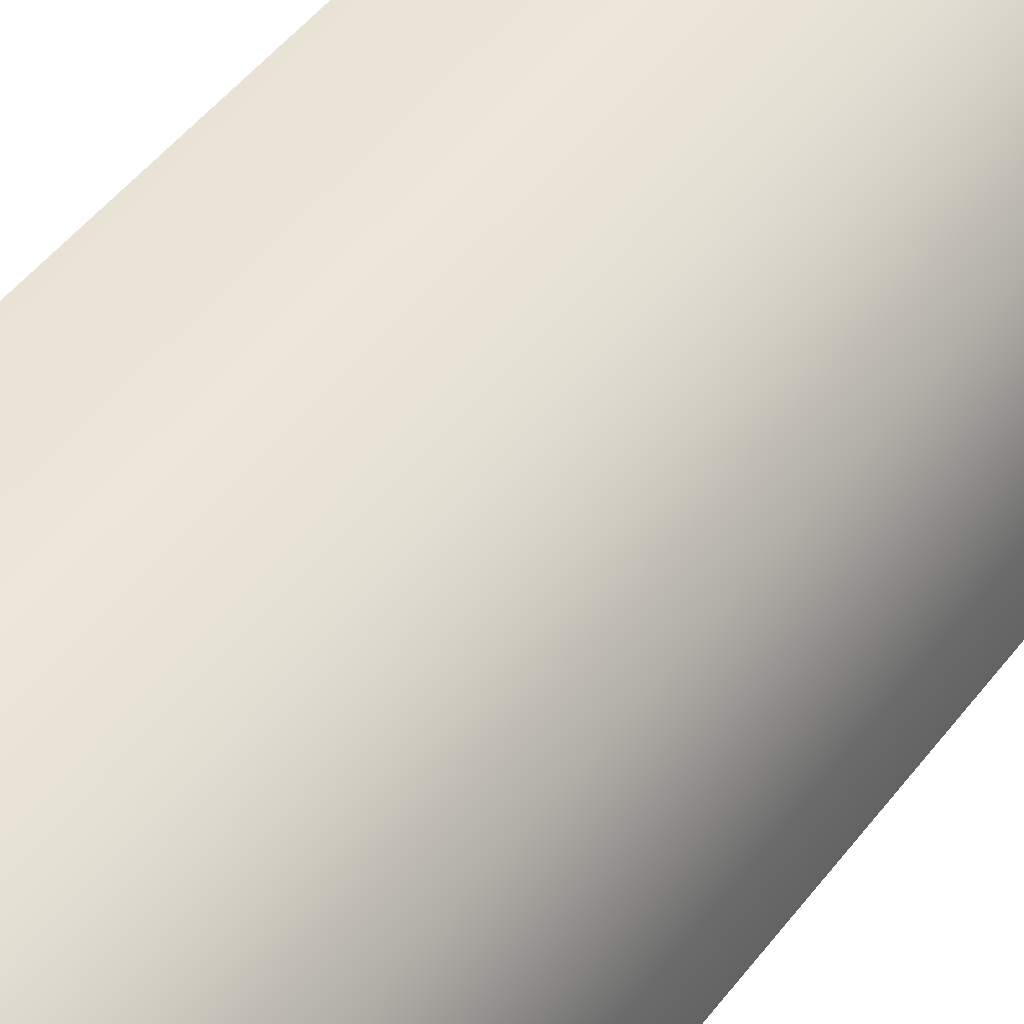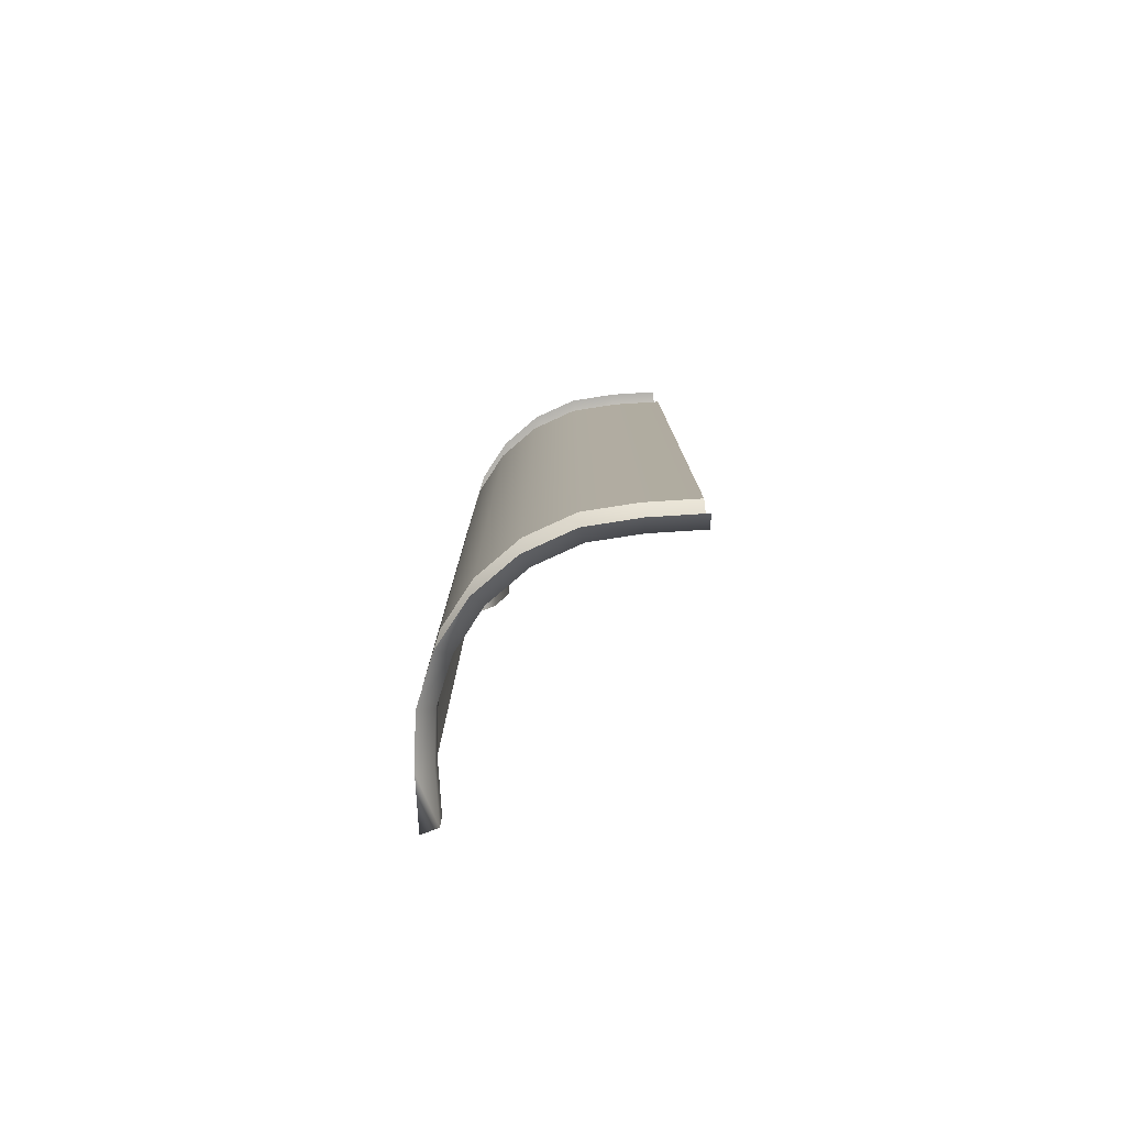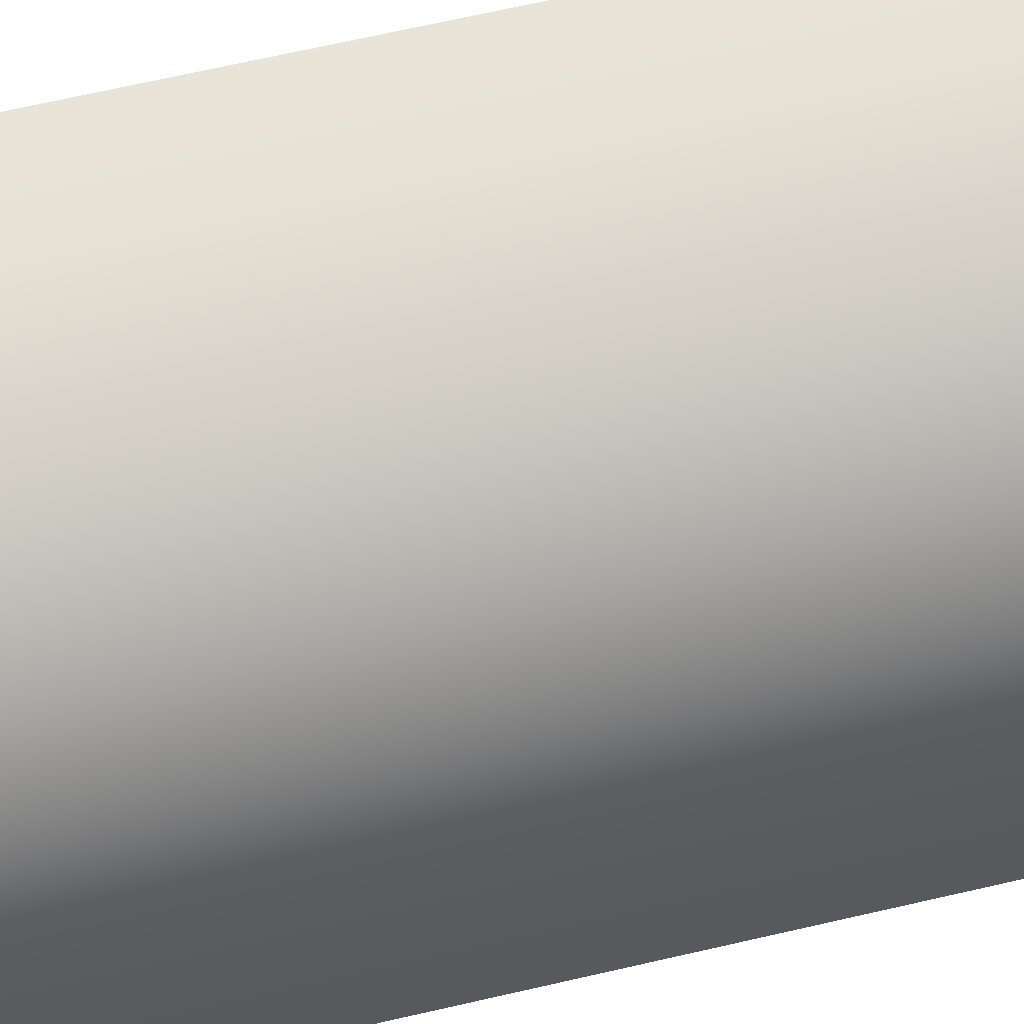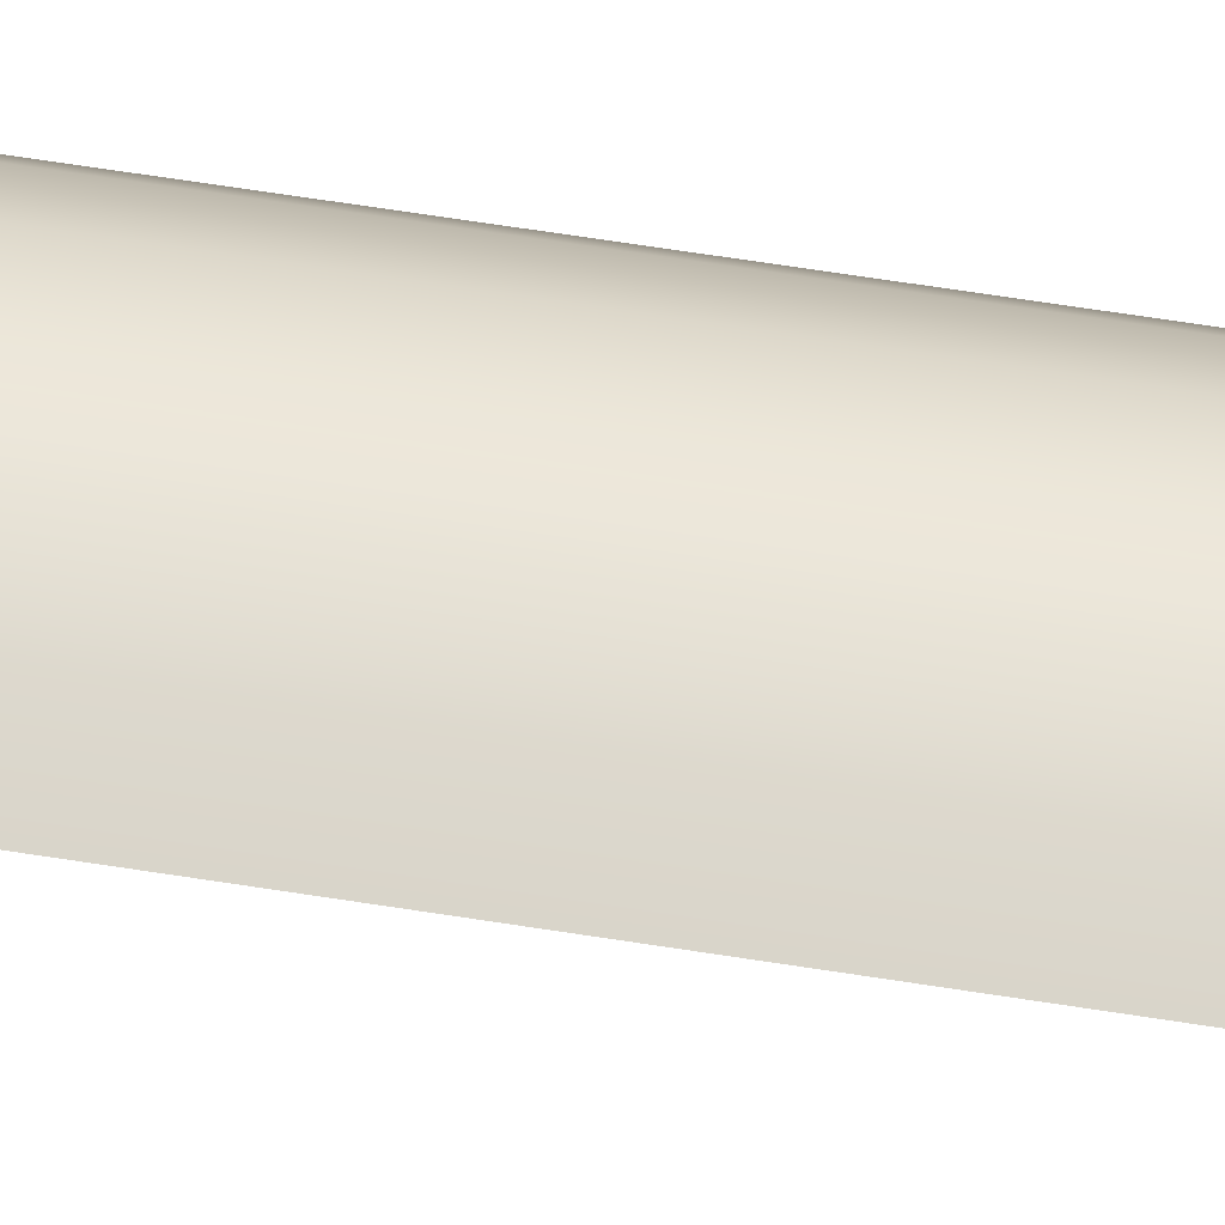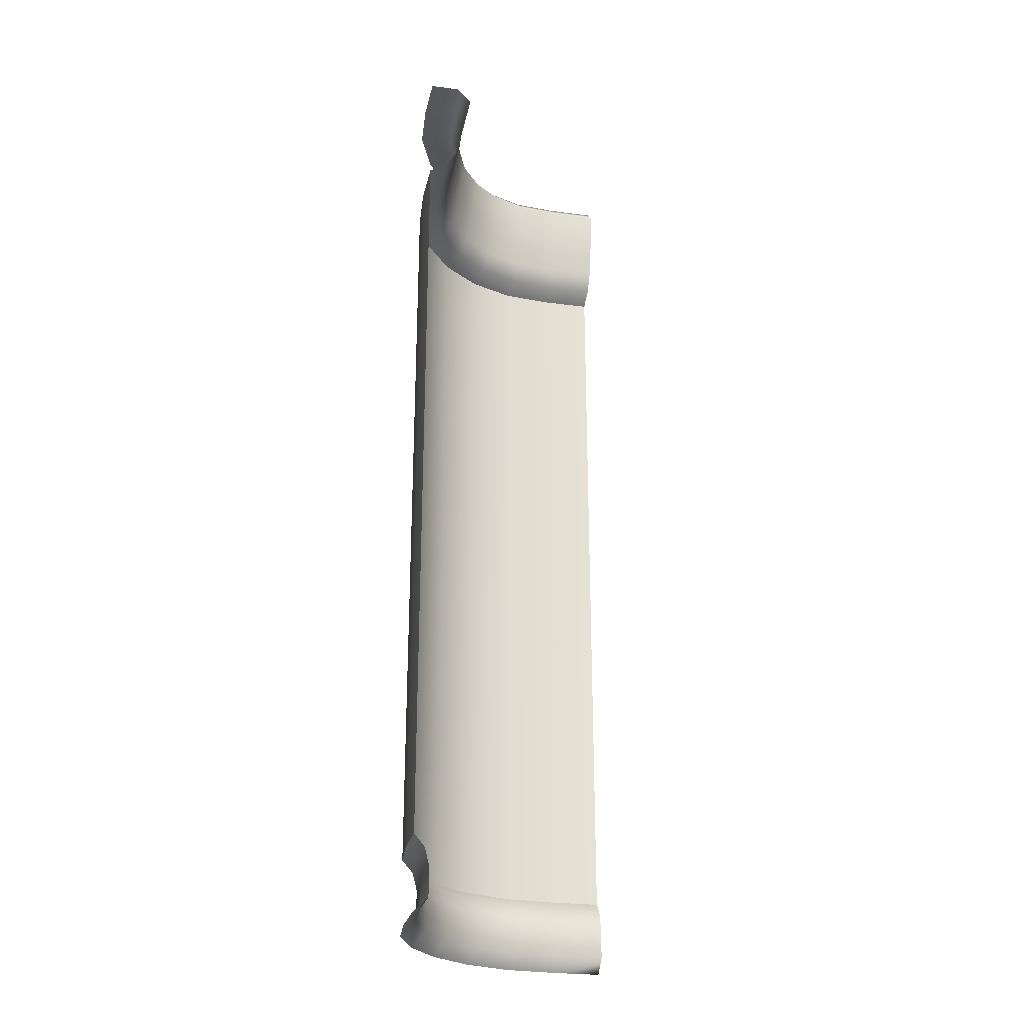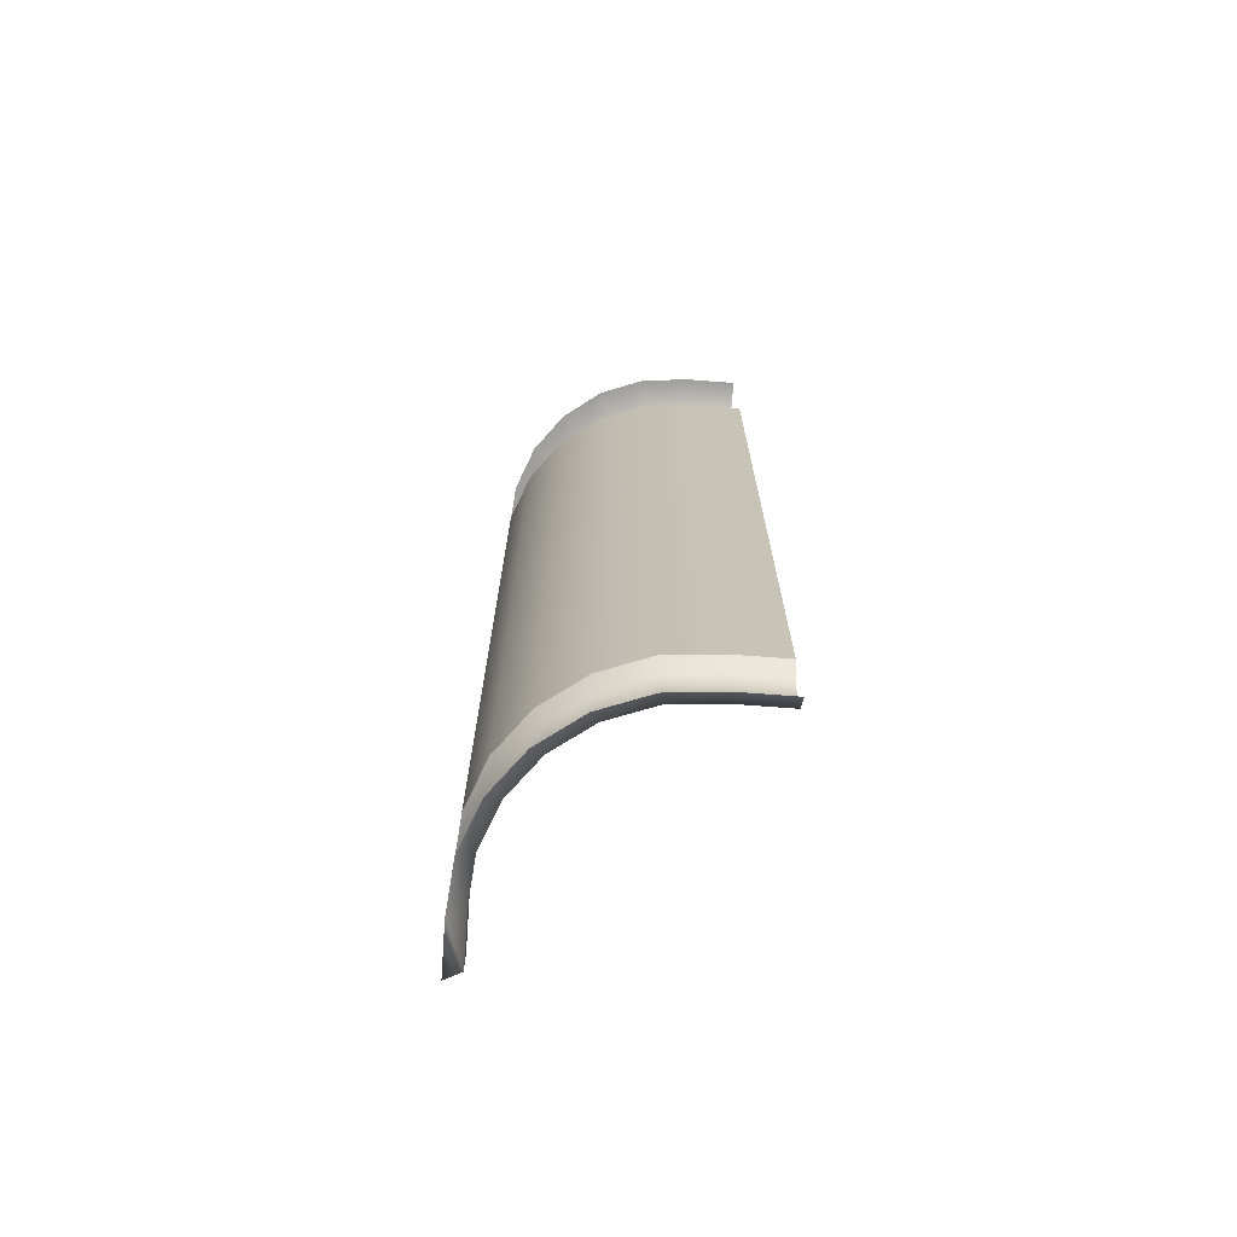
<metadata>
{"format":"obj","ext":"obj","renderer":"f3d","projection":"perspective","resolution":1024,"background":"white","views":[{"elev":42.0,"azim":-147.4,"up":"+Z"},{"elev":-79.5,"azim":3.6,"up":"+Y"},{"elev":61.3,"azim":-103.7,"up":"+Z"},{"elev":74.6,"azim":98.5,"up":"+Z"},{"elev":-25.9,"azim":77.9,"up":"+Y"},{"elev":-70.7,"azim":-4.3,"up":"+Y"}]}
</metadata>
<code>
g wall_y16_B_cIN
v -0.839 0 2.98e-08
v -1.863e-16 0 -9.252e-17
v -1.863e-16 0.25 -0.25
v -0.839 0.25 -0.25
v -1.672 -3.357e-18 -0.07629
v -1.863e-16 0.75 -0.25
v -1.616 0.25 -0.3199
v -2.453 1.501e-17 -0.3754
v -0.839 0.75 -0.25
v -1.863e-16 1.037 -0.1766
v -2.332 0.25 -0.5942
v -3.121 1.11e-16 -0.8785
v -0.839 1.037 -0.1766
v -1.863e-16 1.25 1.531e-16
v -0.839 1.25 2.98e-08
v -1.616 0.75 -0.3199
v -1.633 1.037 -0.2484
v -1.672 1.25 -0.07629
v -2.944 0.25 -1.055
v -3.624 3.351e-16 -1.546
v -2.332 0.75 -0.5942
v -2.368 1.037 -0.5299
v -2.453 1.25 -0.3754
v -3.406 0.25 -1.668
v -3.924 7.278e-16 -2.327
v -2.944 0.75 -1.055
v -2.996 1.037 -1.003
v -3.121 1.25 -0.8785
v -3.68 0.25 -2.383
v -4 1.313e-15 -3.161
v -3.406 0.75 -1.668
v -3.47 1.037 -1.632
v -3.624 1.25 -1.546
v -3.68 0.75 -2.383
v -3.752 1.037 -2.367
v -3.924 1.25 -2.327
v -3.75 0.25 -3.161
v -3.75 0.75 -3.161
v -3.823 1.037 -3.161
v -4 1.25 -3.161
v -4 1.25 -4
v -3.823 1.037 -4
v -3.75 0.75 -4
v -3.75 0.25 -4
v -4 0 -4
v -0.839 1.25 2.98e-08
v -1.863e-16 1.25 1.531e-16
v -1.863e-16 6 2.146e-06
v -0.839 6 2.176e-06
v -1.672 1.25 -0.07629
v -1.672 6 -0.07628
v -2.453 1.25 -0.3754
v -2.453 6 -0.3754
v -3.121 1.25 -0.8785
v -3.121 6 -0.8785
v -3.624 1.25 -1.546
v -3.624 6 -1.546
v -3.924 1.25 -2.327
v -3.924 6 -2.327
v -4 1.25 -3.161
v -4 6 -3.161
v -4 6 -4
v -4 1.25 -4
v -1.863e-16 14 2.146e-06
v -0.839 14 2.176e-06
v -0.839 6 2.176e-06
v -1.863e-16 6 2.146e-06
v -1.863e-16 14.19 -0.3117
v -0.839 14 2.176e-06
v -1.863e-16 14 2.146e-06
v -0.839 14.19 -0.3117
v -0 14.5 -0.5
v -1.672 14 -0.07628
v -0.839 14.5 -0.5
v -1.863e-16 15.75 -0.75
v -1.602 14.19 -0.3801
v -2.453 14 -0.3754
v -0.839 15.75 -0.75
v -1.863e-16 16 -0.5
v -2.302 14.19 -0.6481
v -3.121 14 -0.8785
v -1.56 14.5 -0.5636
v -0.839 16 -0.5
v -1.863e-16 16 7.451e-09
v -0.839 16 8.382e-09
v -2.901 14.19 -1.099
v -3.624 14 -1.546
v -2.211 14.5 -0.8129
v -1.504 15.75 -0.8072
v -1.56 16 -0.5636
v -1.672 16 -0.07629
v -3.352 14.19 -1.697
v -3.924 14 -2.327
v -2.09 15.75 -1.032
v -2.211 16 -0.8129
v -2.453 16 -0.3754
v -2.768 14.5 -1.232
v -3.62 14.19 -2.397
v -4 14 -3.161
v -2.768 16 -1.232
v -3.121 16 -0.8785
v -2.591 15.75 -1.409
v -3.187 14.5 -1.789
v -3.688 14.19 -3.161
v -4 14 -4
v -3.688 14.19 -4
v -3.187 16 -1.789
v -3.624 16 -1.546
v -2.968 15.75 -1.91
v -3.436 14.5 -2.439
v -3.5 14.5 -3.161
v -3.5 14.5 -4
v -3.193 15.75 -2.496
v -3.436 16 -2.439
v -3.924 16 -2.327
v -3.25 15.75 -3.161
v -3.25 15.75 -4
v -3.5 16 -3.161
v -4 16 -3.161
v -3.5 16 -4
v -4 16 -4
v -3.924 14 -2.327
v -4 14 -3.161
v -4 6 -3.161
v -3.924 6 -2.327
v -3.624 14 -1.546
v -3.624 6 -1.546
v -3.121 14 -0.8785
v -3.121 6 -0.8785
v -2.453 14 -0.3754
v -2.453 6 -0.3754
v -1.672 14 -0.07628
v -1.672 6 -0.07628
v -0.839 14 2.176e-06
v -0.839 6 2.176e-06
v -4 14 -3.161
v -4 14 -4
v -4 6 -4
v -4 6 -3.161
g wall_y16_B_cIN_0
f 3 2 1
f 4 3 1
f 4 1 5
f 6 3 4
f 7 4 5
f 7 5 8
f 9 6 4
f 9 4 7
f 10 6 9
f 11 7 8
f 11 8 12
f 13 10 9
f 14 10 13
f 15 14 13
f 16 9 7
f 13 9 16
f 16 7 11
f 15 13 17
f 17 13 16
f 18 15 17
f 19 11 12
f 19 12 20
f 21 16 11
f 17 16 21
f 21 11 19
f 18 17 22
f 22 17 21
f 23 18 22
f 24 19 20
f 24 20 25
f 26 21 19
f 22 21 26
f 26 19 24
f 23 22 27
f 27 22 26
f 28 23 27
f 29 24 25
f 29 25 30
f 31 26 24
f 27 26 31
f 31 24 29
f 28 27 32
f 32 27 31
f 33 28 32
f 34 31 29
f 32 31 34
f 33 32 35
f 35 32 34
f 36 33 35
f 37 29 30
f 34 29 37
f 35 34 38
f 38 34 37
f 36 35 39
f 39 35 38
f 40 36 39
f 40 39 41
f 39 42 41
f 39 38 42
f 38 43 42
f 38 37 43
f 37 44 43
f 37 30 44
f 30 45 44
f 48 47 46
f 49 48 46
f 49 46 50
f 51 49 50
f 51 50 52
f 53 51 52
f 53 52 54
f 55 53 54
f 55 54 56
f 57 55 56
f 57 56 58
f 59 57 58
f 59 58 60
f 61 59 60
f 61 60 62
f 60 63 62
f 66 65 64
f 67 66 64
f 70 69 68
f 69 71 68
f 72 68 71
f 69 73 71
f 74 72 71
f 72 74 75
f 73 76 71
f 74 71 76
f 73 77 76
f 74 78 75
f 75 78 79
f 77 80 76
f 77 81 80
f 82 74 76
f 74 82 78
f 82 76 80
f 78 83 79
f 79 83 84
f 83 85 84
f 81 86 80
f 81 87 86
f 88 82 80
f 88 80 86
f 82 89 78
f 78 89 83
f 82 88 89
f 83 90 85
f 89 90 83
f 90 91 85
f 87 92 86
f 87 93 92
f 88 94 89
f 89 94 90
f 90 95 91
f 94 95 90
f 95 96 91
f 97 88 86
f 88 97 94
f 97 86 92
f 93 98 92
f 93 99 98
f 95 100 96
f 100 101 96
f 94 102 95
f 97 102 94
f 102 100 95
f 103 97 92
f 97 103 102
f 103 92 98
f 99 104 98
f 99 105 104
f 105 106 104
f 100 107 101
f 107 108 101
f 102 109 100
f 103 109 102
f 109 107 100
f 110 103 98
f 110 98 104
f 103 110 109
f 111 104 106
f 111 110 104
f 112 111 106
f 110 113 109
f 109 113 107
f 110 111 113
f 107 114 108
f 113 114 107
f 114 115 108
f 111 112 116
f 111 116 113
f 113 116 114
f 112 117 116
f 114 118 115
f 116 118 114
f 116 117 118
f 118 119 115
f 117 120 118
f 118 120 119
f 120 121 119
f 124 123 122
f 125 124 122
f 125 122 126
f 127 125 126
f 127 126 128
f 129 127 128
f 129 128 130
f 131 129 130
f 131 130 132
f 133 131 132
f 133 132 134
f 135 133 134
f 138 137 136
f 139 138 136

</code>
